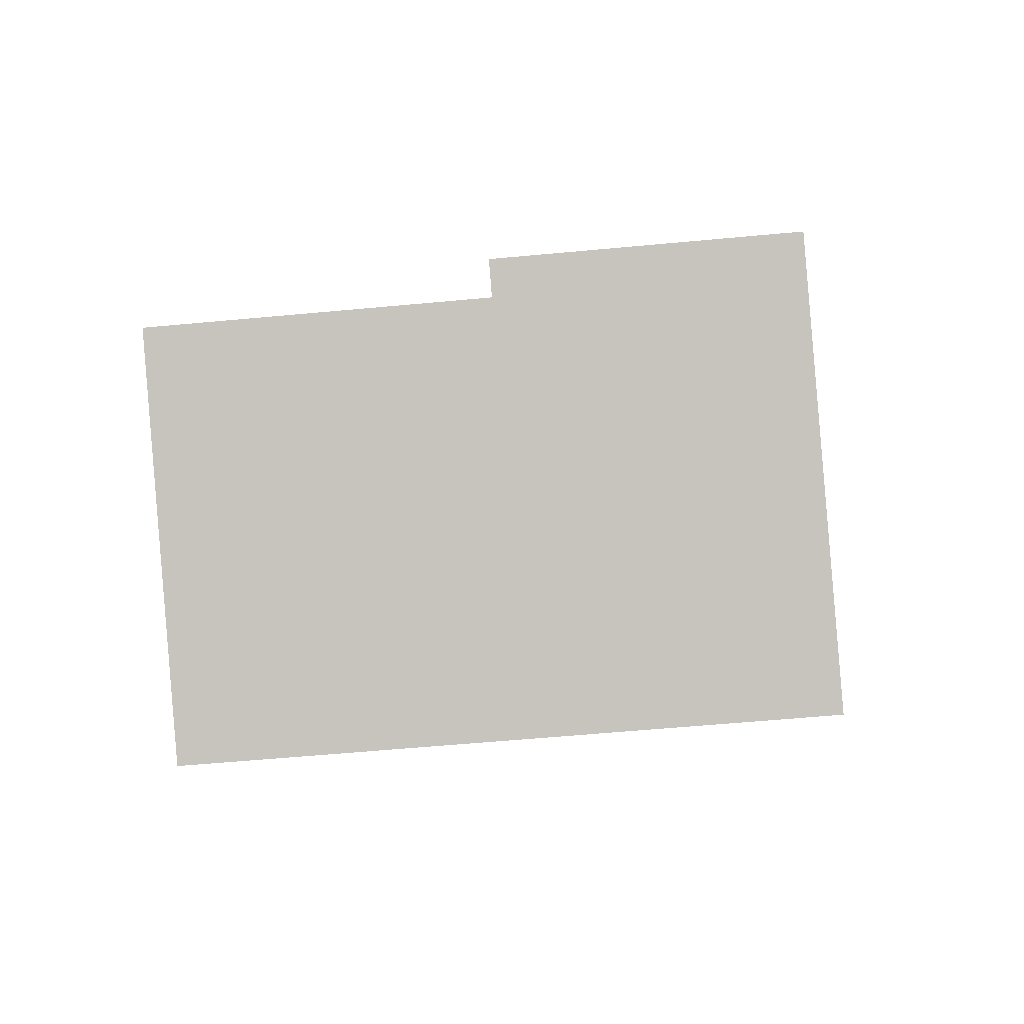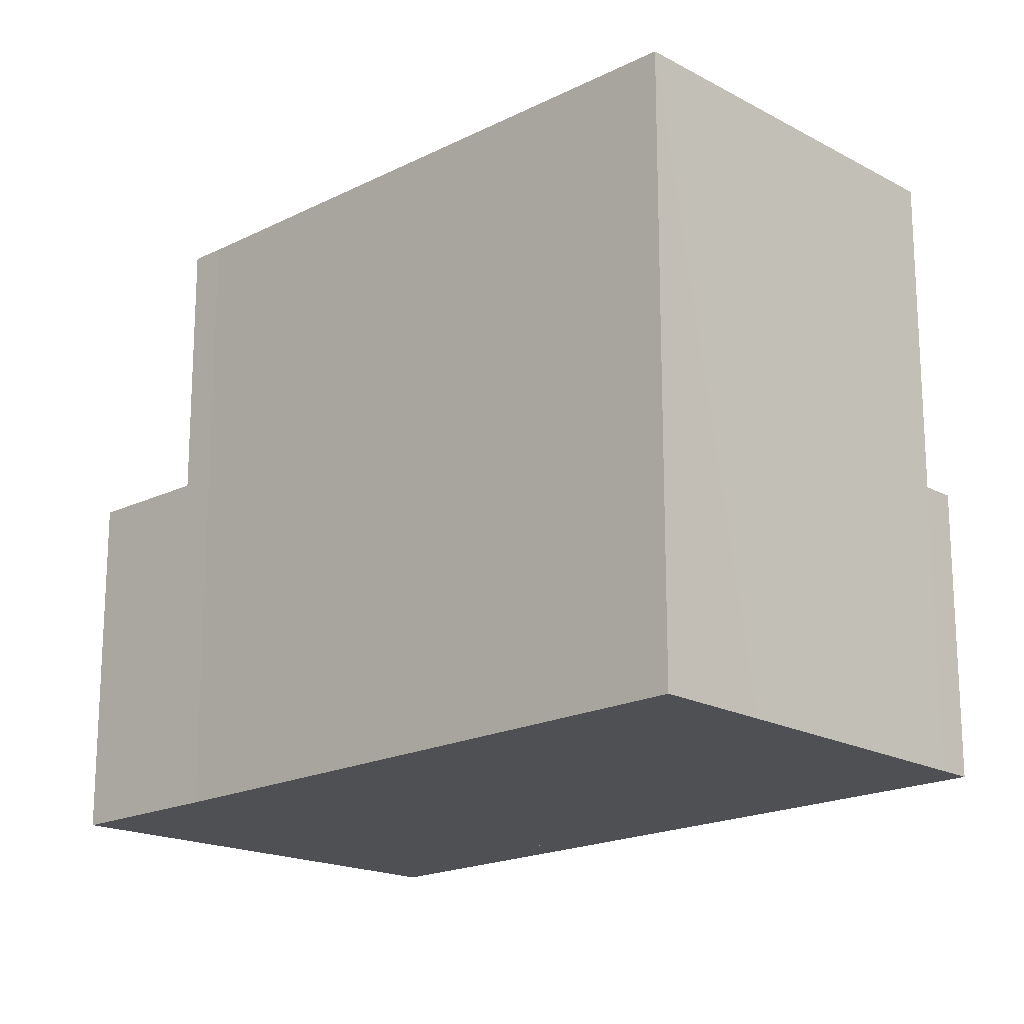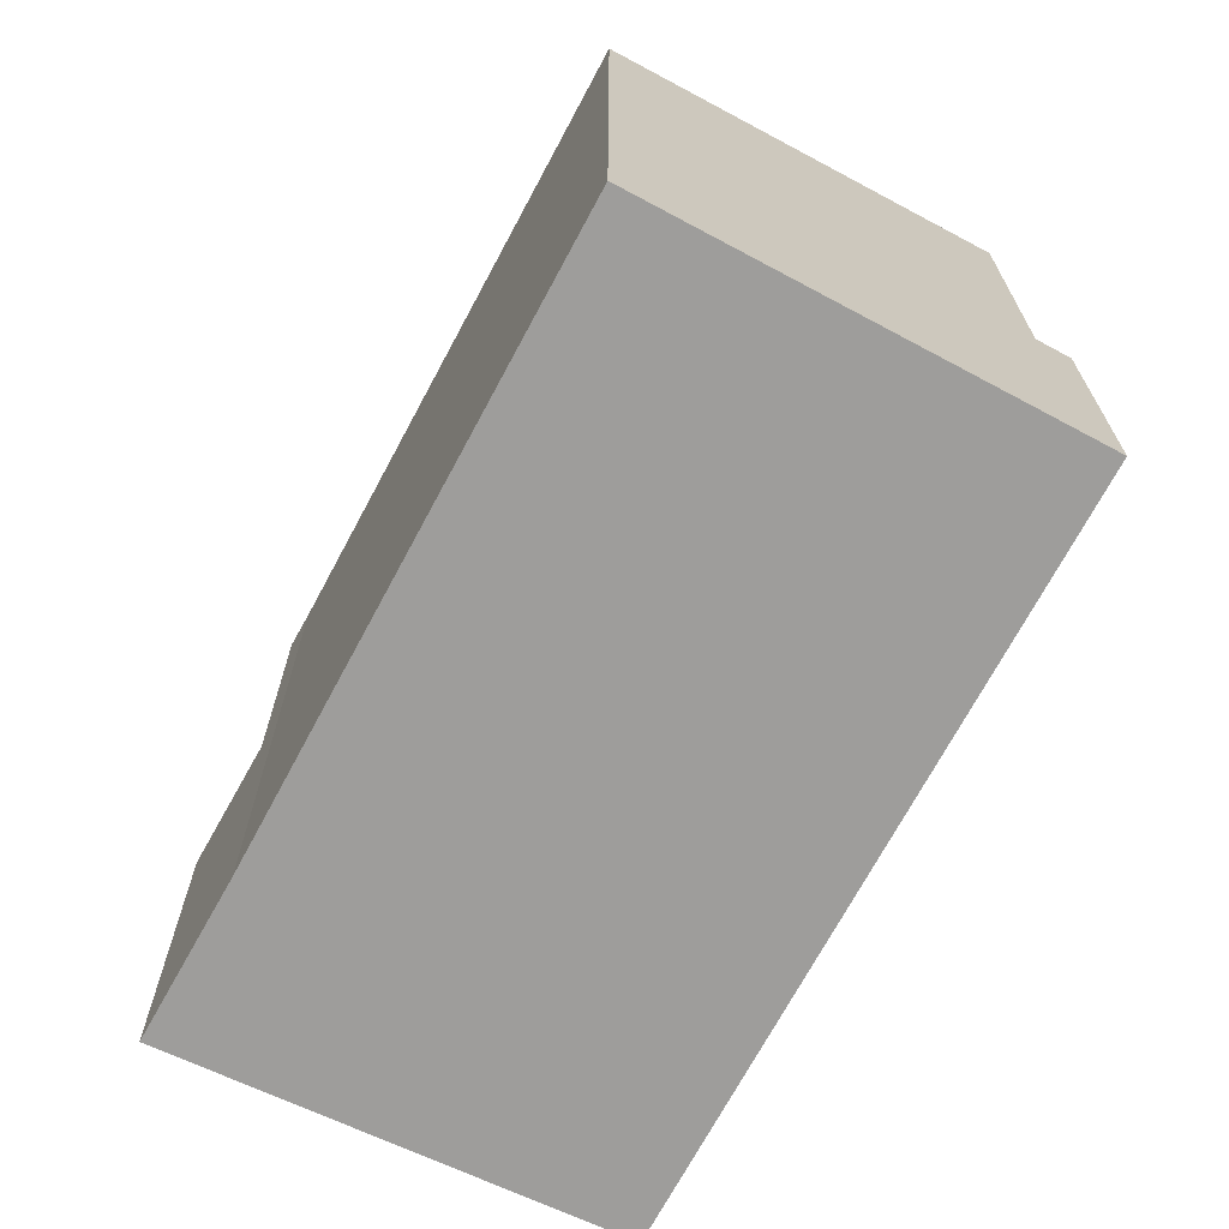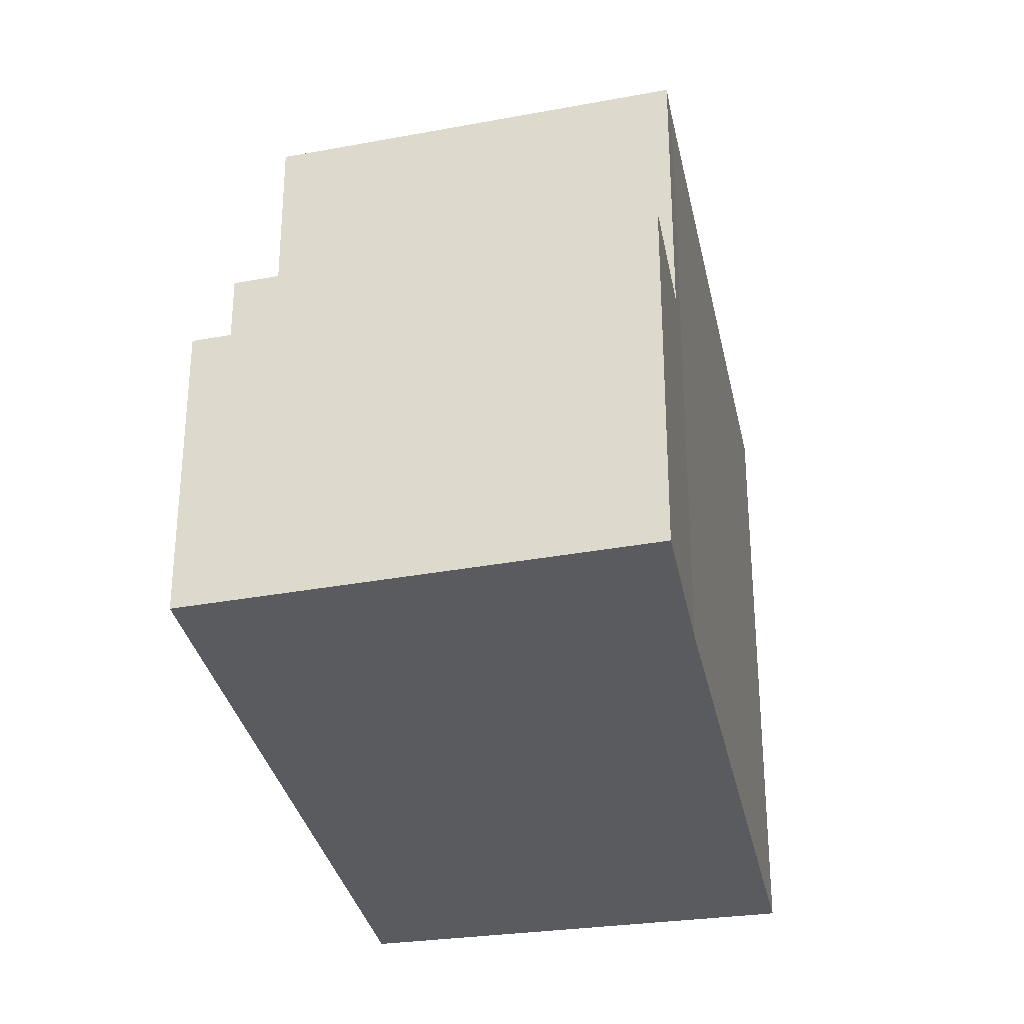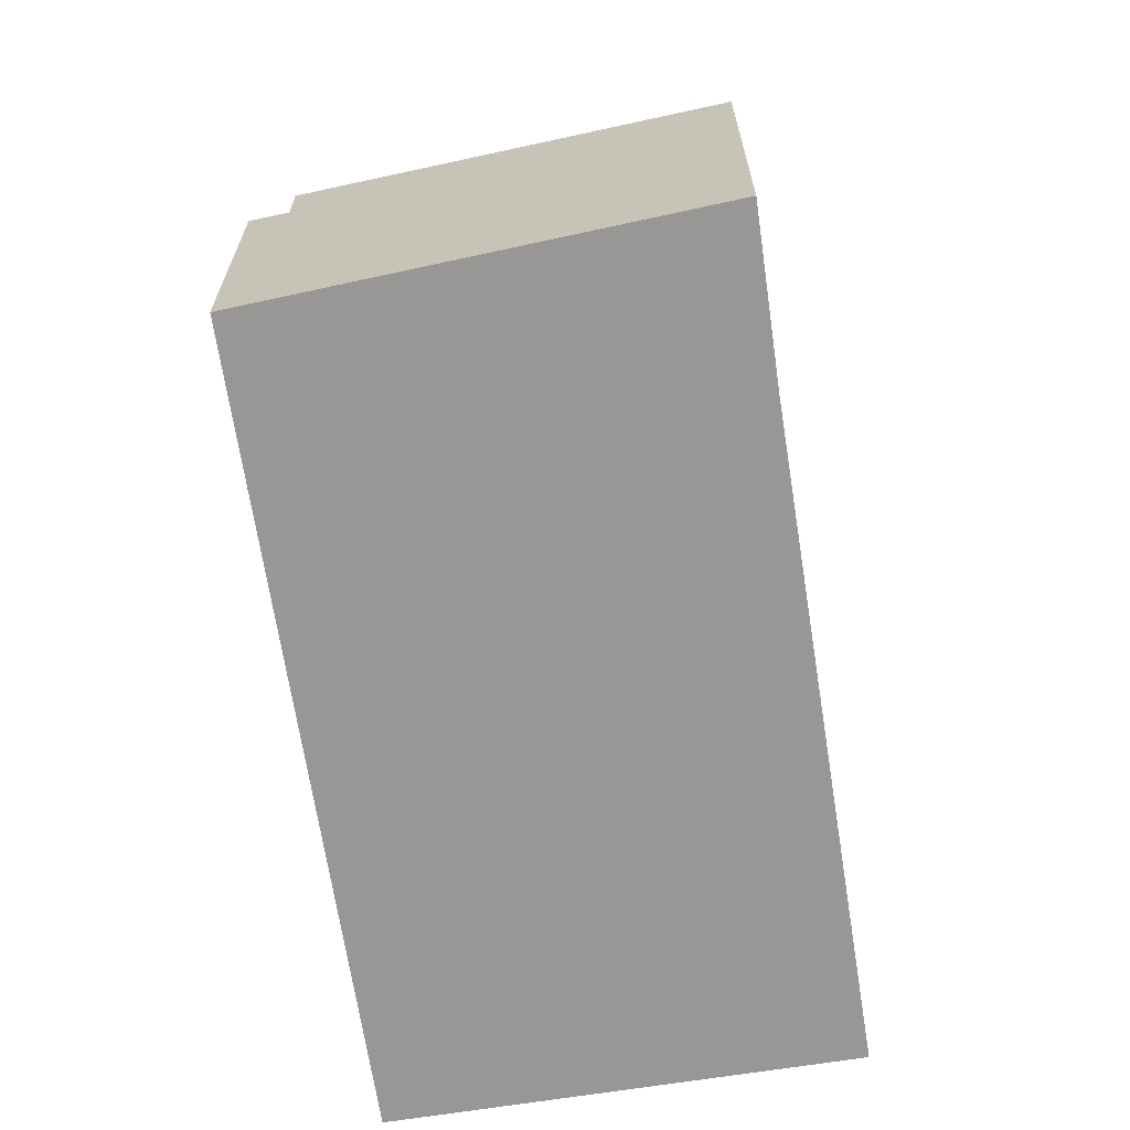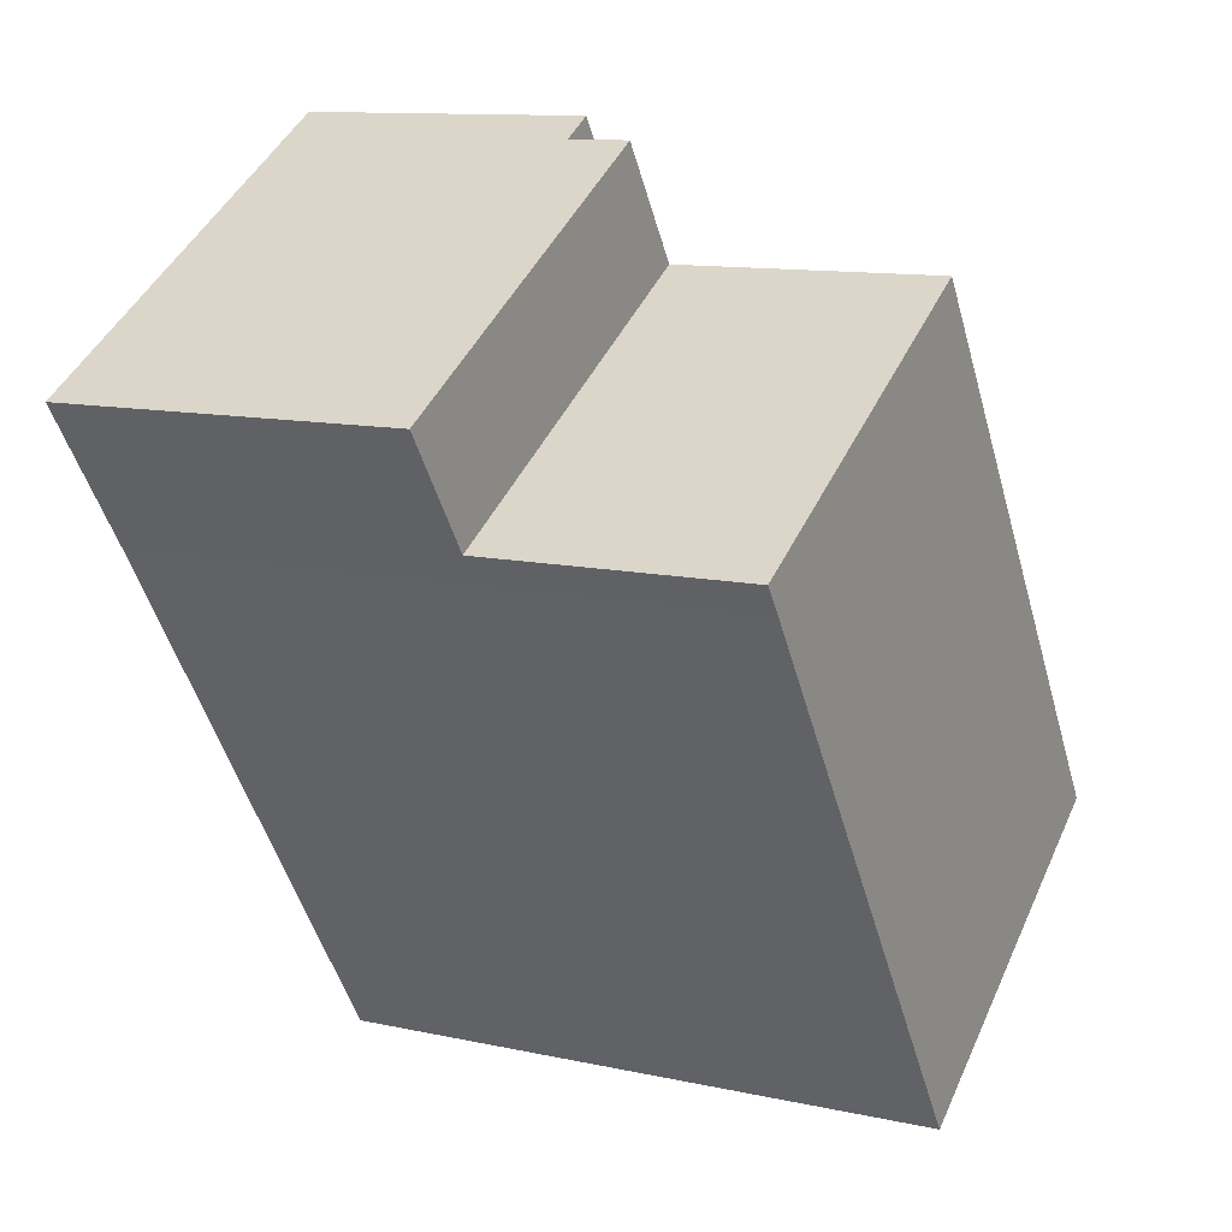
<metadata>
{"format":"obj","ext":"obj","renderer":"f3d","projection":"perspective","resolution":1024,"background":"white","views":[{"elev":-57.1,"azim":-84.4,"up":"+Z"},{"elev":-18.8,"azim":167.4,"up":"+Y"},{"elev":-70.4,"azim":-174.6,"up":"+Y"},{"elev":-32.3,"azim":44.9,"up":"+Y"},{"elev":-68.3,"azim":42.5,"up":"+Y"},{"elev":11.3,"azim":118.4,"up":"+Z"}]}
</metadata>
<code>
v  14.41 10.98 19.57
v  23.16 10.98 9.721
v  12.11 10.98 16.13
v  25.44 10.98 13.18
v  25.51 10.98 13.14
v  14.41 -1.199e-15 19.57
v  25.44 -8.068e-16 13.18
v  25.51 -8.043e-16 13.14
v  23.16 -5.952e-16 9.721
v  12.11 -9.877e-16 16.13
v  0 9.084 5.562e-16
v  12.11 9.084 16.13
v  0.926 9.084 -0.615
v  2.544 9.084 3.832
v  10.84 9.084 16.33
v  11.1 9.084 16.72
v  13.39 9.084 20.17
v  14.41 9.084 19.57
v  0 0 0
v  2.544 -2.346e-16 3.832
v  10.84 -1e-15 16.33
v  11.1 -1.024e-15 16.72
v  13.39 -1.235e-15 20.17
v  0.926 3.766e-17 -0.615
v  8.416 19.32 -5.585
v  11.72 19.32 -7.502
v  11.59 19.32 -7.693
v  22.53 19.32 8.809
v  12.11 19.32 16.13
v  23.16 19.32 9.721
v  0.926 19.32 -0.615
v  22.53 -5.394e-16 8.809
v  11.72 4.594e-16 -7.502
v  11.59 4.711e-16 -7.693
v  8.416 3.42e-16 -5.585
g defaultobject
f 1 2 3
f 2 1 4
f 2 4 5
f 6 4 1
f 4 6 7
f 4 7 5
f 5 7 8
f 8 2 5
f 2 8 9
f 9 3 2
f 3 9 10
f 10 1 3
f 1 10 6
f 10 7 6
f 7 10 9
f 7 9 8
f 11 12 13
f 12 11 14
f 12 14 15
f 12 15 16
f 12 16 17
f 12 17 18
f 19 14 11
f 14 19 20
f 14 20 15
f 15 20 21
f 15 21 16
f 16 21 17
f 17 21 22
f 17 22 23
f 23 18 17
f 18 23 6
f 6 12 18
f 12 6 13
f 13 6 10
f 13 10 24
f 24 11 13
f 11 24 19
f 23 10 6
f 10 23 24
f 24 23 22
f 24 22 21
f 24 21 20
f 24 20 19
f 25 26 27
f 26 25 28
f 28 29 30
f 29 28 25
f 29 25 31
f 24 29 31
f 29 24 10
f 10 30 29
f 30 10 9
f 9 28 30
f 28 9 32
f 32 26 28
f 26 32 33
f 26 33 27
f 27 33 34
f 25 24 31
f 24 25 27
f 24 27 35
f 35 27 34
f 35 33 32
f 33 35 34
f 35 10 24
f 10 35 9
f 9 35 32

</code>
